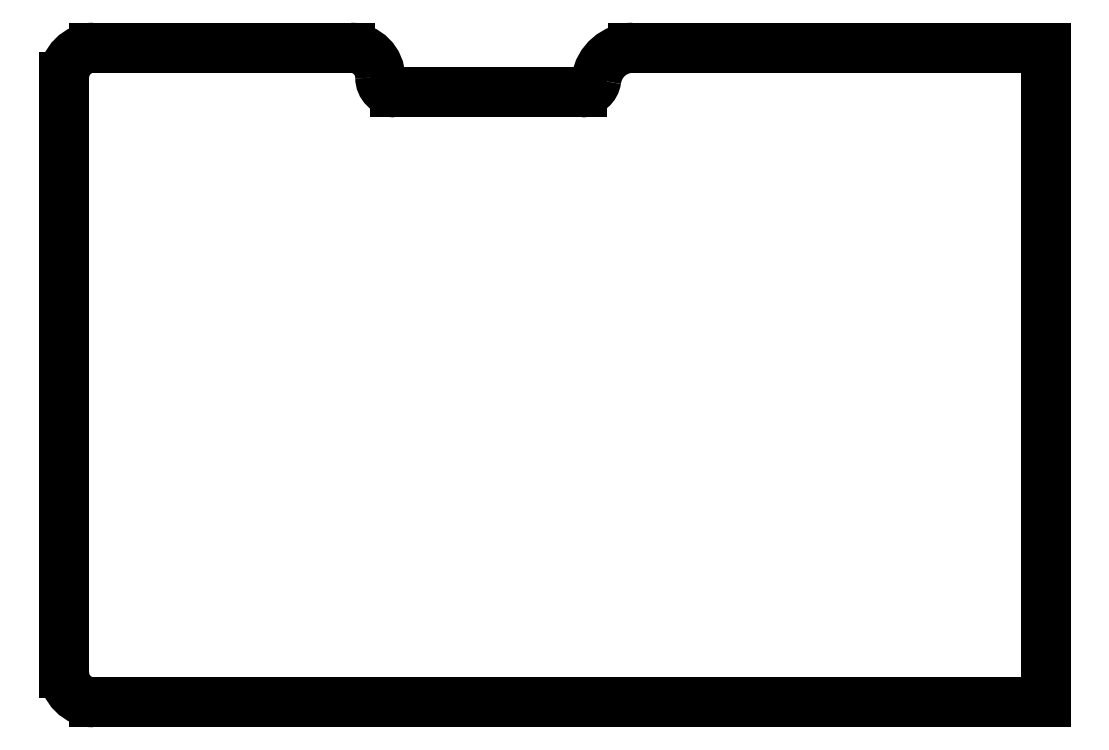
<metadata>
{"format":"dxf","ext":"dxf","renderer":"ezdxf+matplotlib","layout":"modelspace","background":"white","min_lineweight":24,"dpi":150}
</metadata>
<code>
0
SECTION
2
ENTITIES
0
LINE
8
Layer_1
10
-1.27
20
81.28
11
-45.08
21
81.28
0
LINE
8
Layer_1
10
6.35
20
73.66
11
38.19
21
73.66
0
LINE
8
Layer_1
10
117.5
20
81.28
11
117.5
21
-30.48
0
LINE
8
Layer_1
10
117.5
20
-30.48
11
-45.08
21
-30.48
0
LINE
8
Layer_1
10
-50.16
20
-25.4
11
-50.16
21
76.2
0
ARC
8
Layer_1
10
-45.08
20
-25.4
40
5.08
50
180
51
270
0
ARC
8
Layer_1
10
-45.08
20
76.2
40
5.08
50
90
51
180
0
ARC
8
Layer_1
10
-1.27
20
76.2
40
5.08
50
0
51
90
0
LINE
8
Layer_1
10
46.99
20
81.28
11
117.5
21
81.28
0
ARC
8
Layer_1
10
6.35
20
76.2
40
2.54
50
180
51
270
0
ARC
8
Layer_1
10
46.99
20
74.93
40
6.35
50
90
51
171.8
0
ARC
8
Layer_1
10
38.19
20
76.2
40
2.54
50
270
51
351.8
0
ENDSEC
0
EOF

</code>
